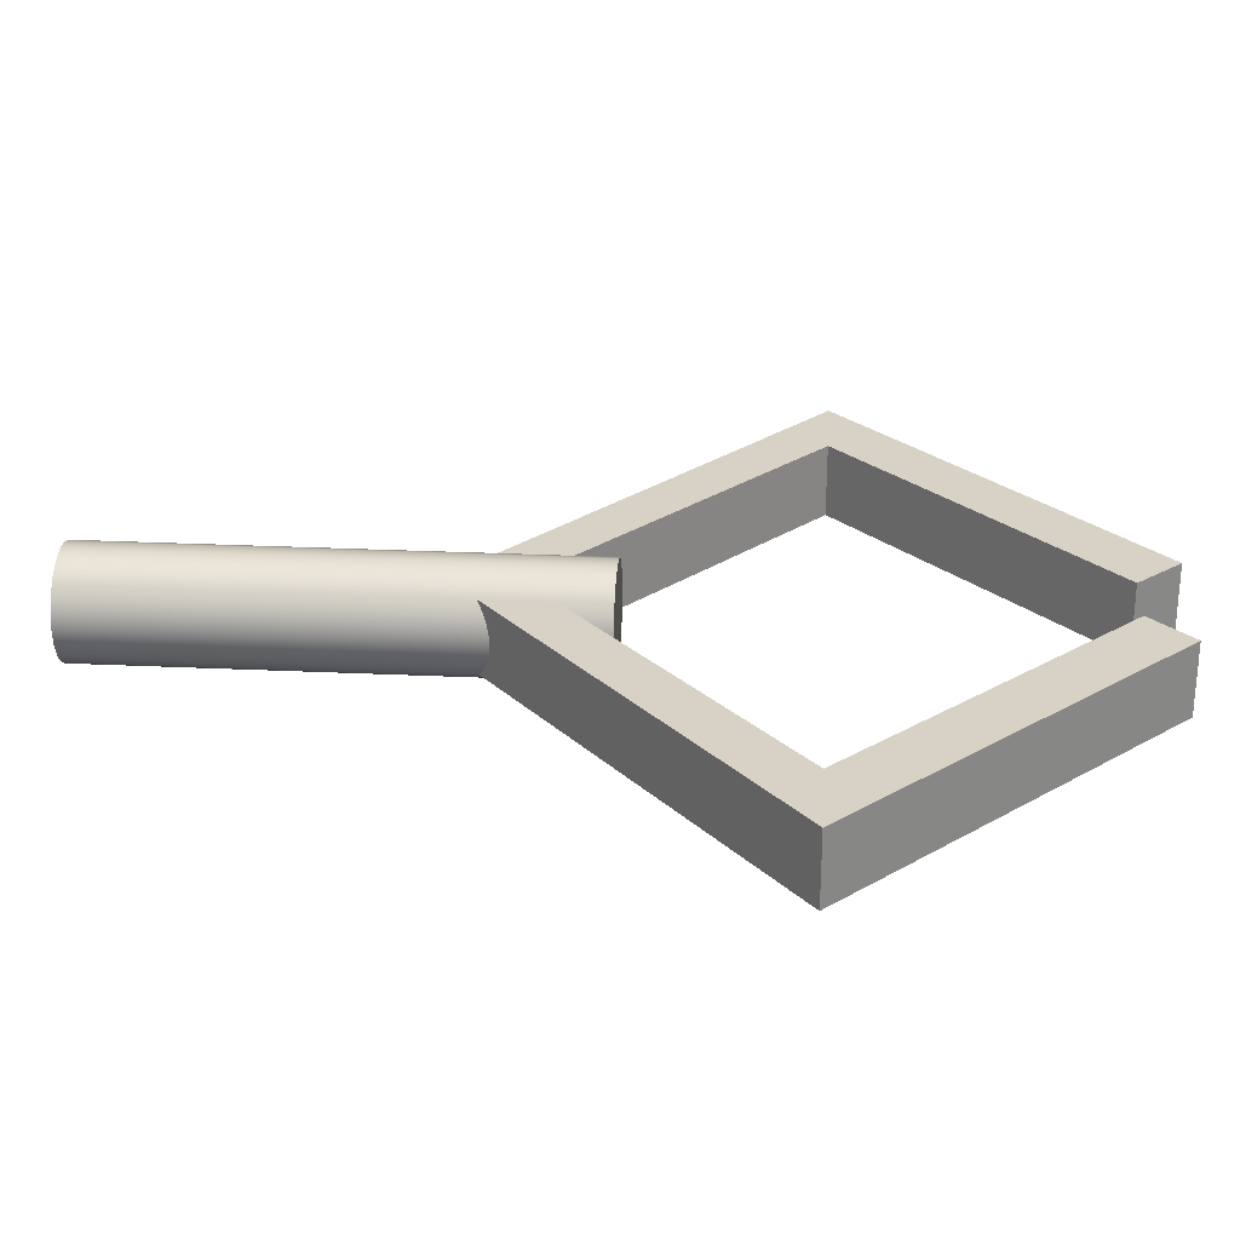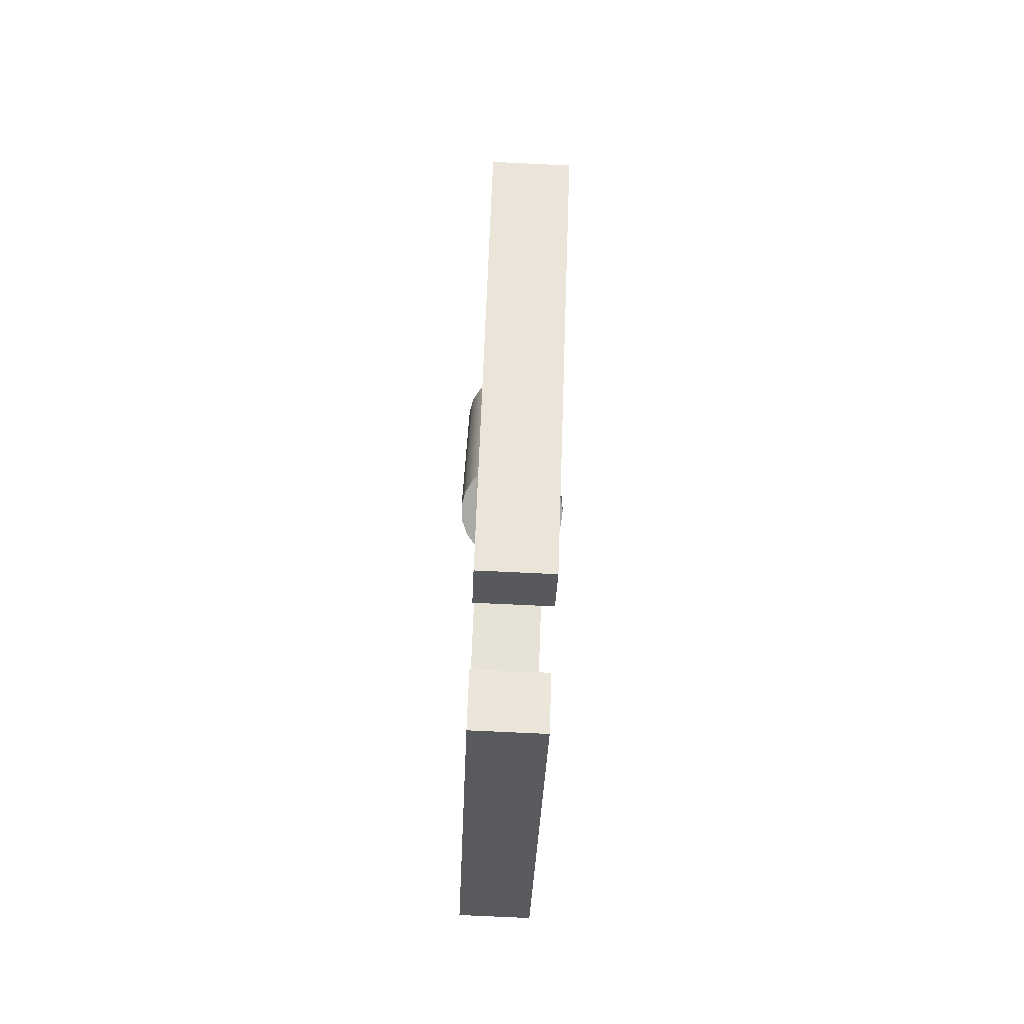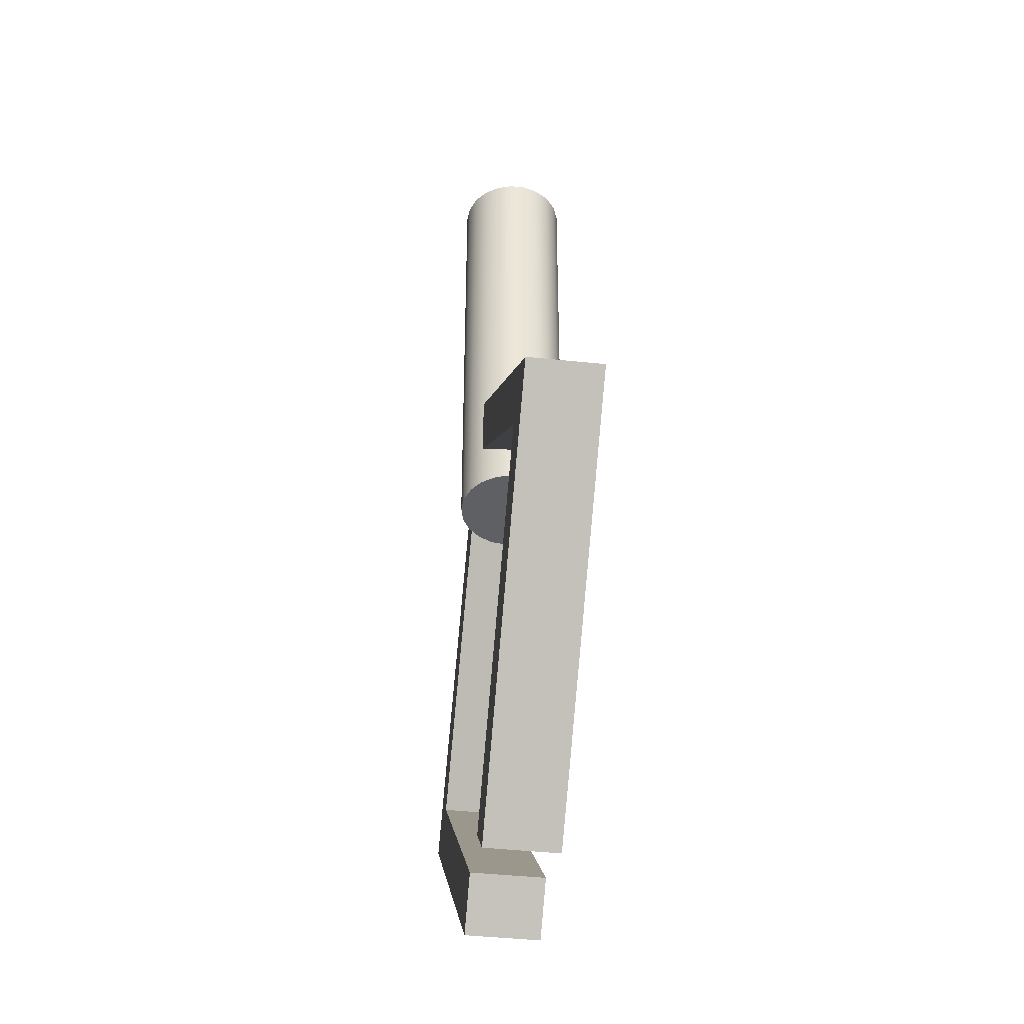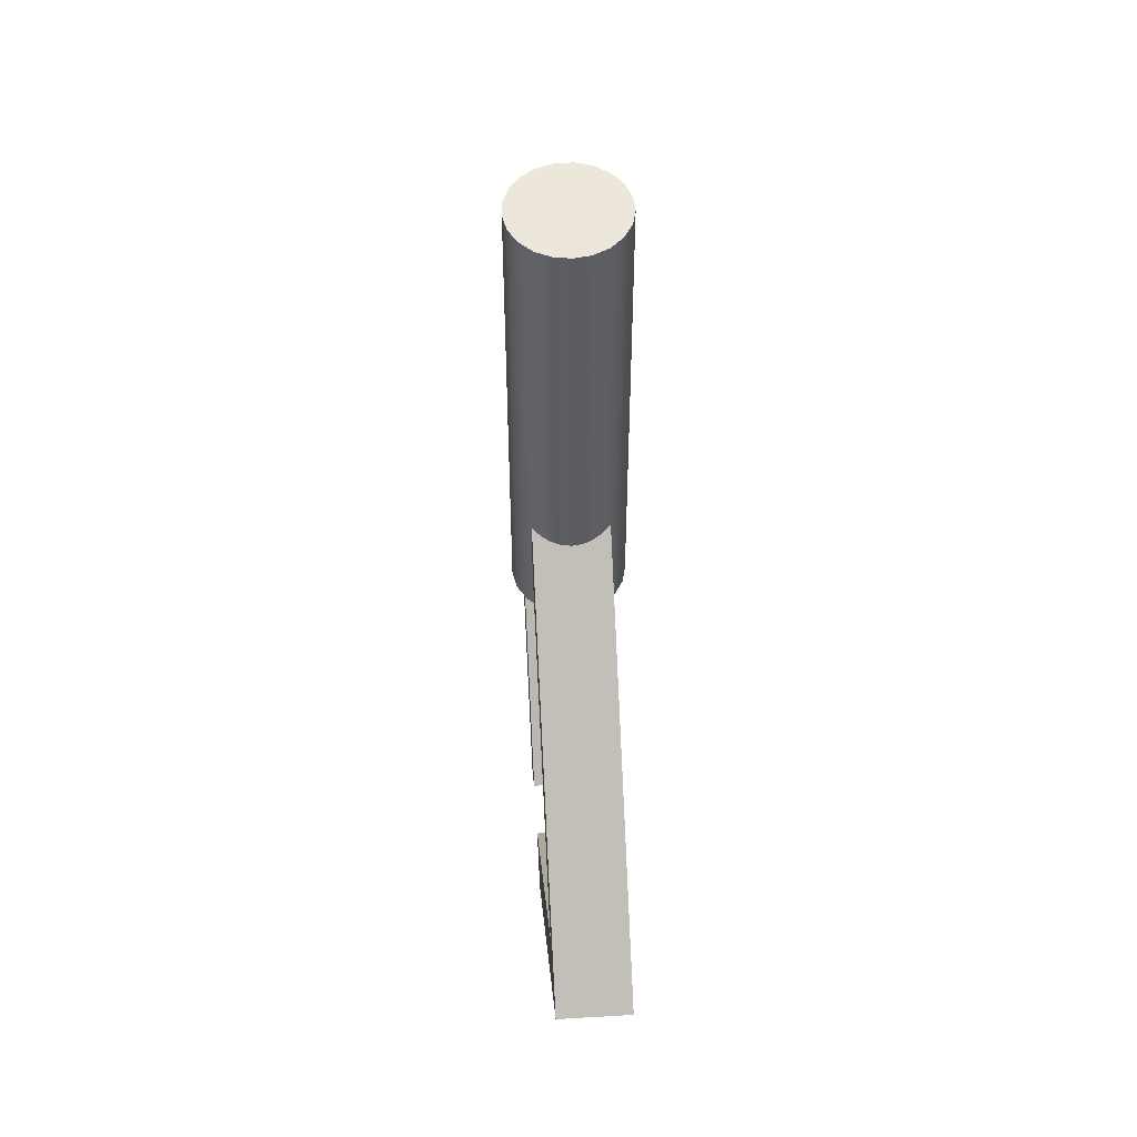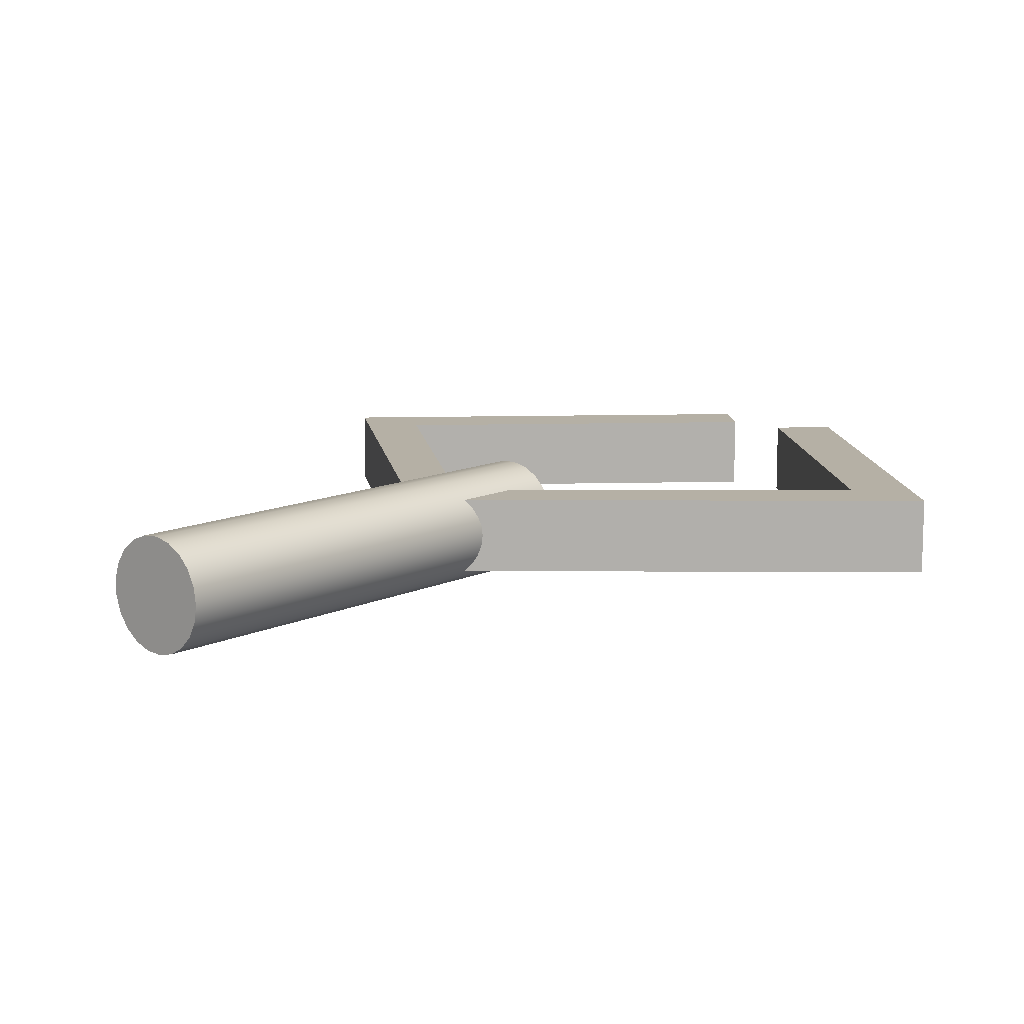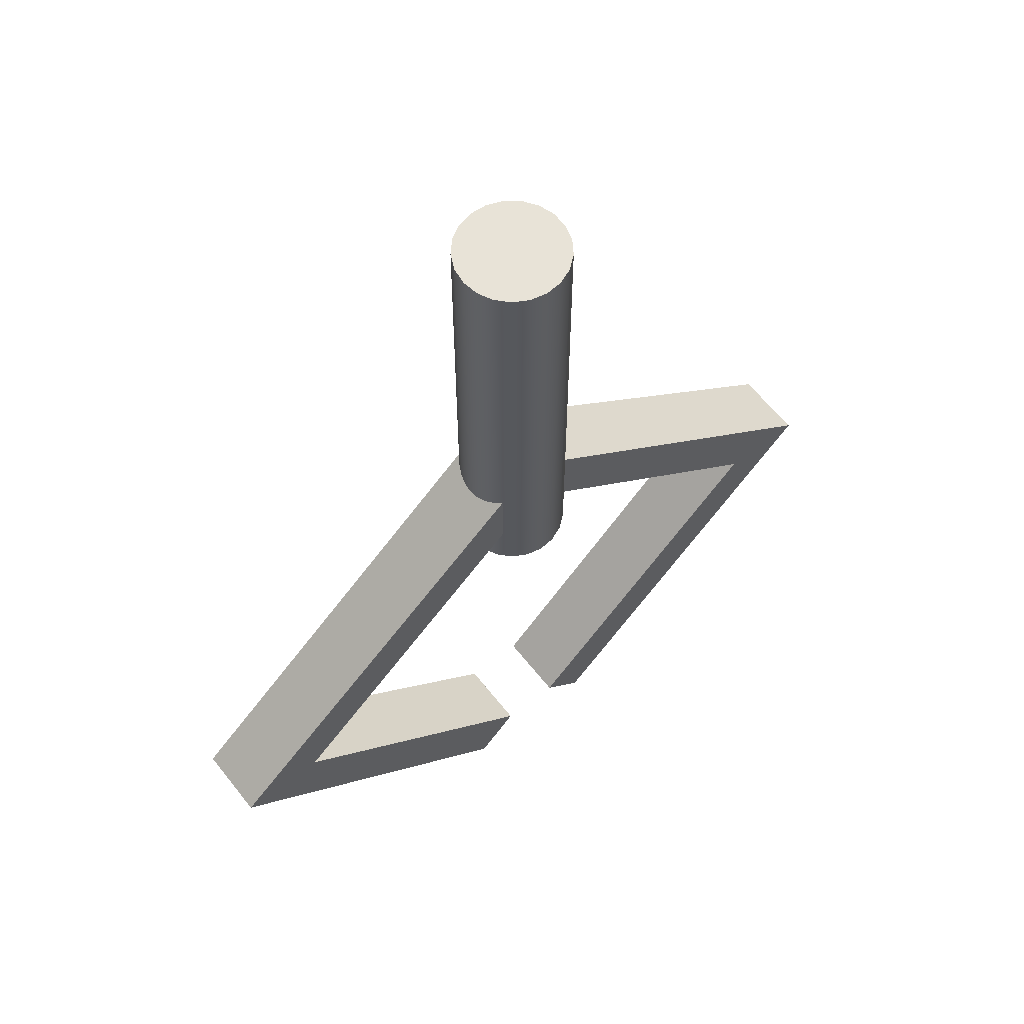
<metadata>
{"format":"obj","ext":"obj","renderer":"f3d","projection":"perspective","resolution":1024,"background":"white","views":[{"elev":27.4,"azim":-85.9,"up":"+Z"},{"elev":-75.5,"azim":-92.7,"up":"+Y"},{"elev":-43.2,"azim":82.9,"up":"+Y"},{"elev":53.3,"azim":-93.6,"up":"+Y"},{"elev":11.7,"azim":-139.1,"up":"+Z"},{"elev":61.7,"azim":-38.2,"up":"+Y"}]}
</metadata>
<code>
v 0.1677 0.2046 0.15
v 0.1921 0.1834 0.1171
v 0.2102 0.1677 0.08028
v 0.2213 0.1581 0.04082
v 0.225 0.1548 0
v 0.2213 0.1581 -0.04082
v 0.2102 0.1677 -0.08028
v 0.1921 0.1834 -0.1171
v 0.1677 0.2046 -0.15
v 1.253 -0.7374 -0.15
v 1.253 -0.7374 0.15
v 0.1677 0.2046 -0.15
v 0.1677 0.4841 -0.15
v 1.606 -0.7374 -0.15
v 0.2988 -2.015 -0.15
v 0.1264 -1.838 -0.15
v 1.253 -0.7374 -0.15
v 0.2988 -2.015 -0.15
v 0.2988 -2.015 0.15
v 0.1264 -1.838 0.15
v 0.1264 -1.838 -0.15
v 0.1264 -1.838 -0.15
v 0.1264 -1.838 0.15
v 1.253 -0.7374 0.15
v 1.253 -0.7374 -0.15
v 0.1677 0.4841 -0.15
v 0.1921 0.4633 -0.1171
v 0.2102 0.448 -0.08028
v 0.2213 0.4386 -0.04082
v 0.225 0.4354 0
v 0.2213 0.4386 0.04082
v 0.2102 0.448 0.08028
v 0.1921 0.4633 0.1171
v 0.1677 0.4841 0.15
v 1.606 -0.7374 0.15
v 1.606 -0.7374 -0.15
v 1.606 -0.7374 -0.15
v 1.606 -0.7374 0.15
v 0.2988 -2.015 0.15
v 0.2988 -2.015 -0.15
v 0.1677 0.4841 0.15
v 0.1677 0.2046 0.15
v 1.253 -0.7374 0.15
v 0.1264 -1.838 0.15
v 0.2988 -2.015 0.15
v 1.606 -0.7374 0.15
v -0.1677 0.4851 0.15
v -0.1921 0.4643 0.1171
v -0.2102 0.449 0.08028
v -0.2213 0.4396 0.04082
v -0.225 0.4364 -2.755e-17
v -0.2213 0.4396 -0.04082
v -0.2102 0.449 -0.08028
v -0.1921 0.4643 -0.1171
v -0.1677 0.4851 -0.15
v -1.607 -0.7374 -0.15
v -1.607 -0.7374 0.15
v -0.1677 0.4851 -0.15
v -0.1677 0.2056 -0.15
v -1.254 -0.7374 -0.15
v -0.1275 -1.838 -0.15
v -0.2999 -2.015 -0.15
v -1.607 -0.7374 -0.15
v -0.1677 0.2056 -0.15
v -0.1921 0.1844 -0.1171
v -0.2102 0.1687 -0.08028
v -0.2213 0.1591 -0.04082
v -0.225 0.1558 2.755e-17
v -0.2213 0.1591 0.04082
v -0.2102 0.1687 0.08028
v -0.1921 0.1844 0.1171
v -0.1677 0.2056 0.15
v -1.254 -0.7374 0.15
v -1.254 -0.7374 -0.15
v -1.254 -0.7374 -0.15
v -1.254 -0.7374 0.15
v -0.1275 -1.838 0.15
v -0.1275 -1.838 -0.15
v -0.1275 -1.838 -0.15
v -0.1275 -1.838 0.15
v -0.2999 -2.015 0.15
v -0.2999 -2.015 -0.15
v -0.2999 -2.015 -0.15
v -0.2999 -2.015 0.15
v -1.607 -0.7374 0.15
v -1.607 -0.7374 -0.15
v -0.1677 0.2056 0.15
v -0.1677 0.4851 0.15
v -1.607 -0.7374 0.15
v -0.2999 -2.015 0.15
v -0.1275 -1.838 0.15
v -1.254 -0.7374 0.15
v 0.1677 0.4841 -0.15
v 0.1677 0.2046 -0.15
v 0.1921 0.1834 -0.1171
v 0.2102 0.1677 -0.08028
v 0.2213 0.1581 -0.04082
v 0.225 0.1548 0
v 0.2213 0.1581 0.04082
v 0.2102 0.1677 0.08028
v 0.1921 0.1834 0.1171
v 0.1677 0.2046 0.15
v 0.1677 0.4841 0.15
v 0.1921 0.4633 0.1171
v 0.2102 0.448 0.08028
v 0.2213 0.4386 0.04082
v 0.225 0.4354 0
v 0.2213 0.4386 -0.04082
v 0.2102 0.448 -0.08028
v 0.1921 0.4633 -0.1171
v -0.1677 0.2056 -0.15
v -0.1677 0.4851 -0.15
v -0.1921 0.4643 -0.1171
v -0.2102 0.449 -0.08028
v -0.2213 0.4396 -0.04082
v -0.225 0.4364 -2.755e-17
v -0.2213 0.4396 0.04082
v -0.2102 0.449 0.08028
v -0.1921 0.4643 0.1171
v -0.1677 0.4851 0.15
v -0.1677 0.2056 0.15
v -0.1921 0.1844 0.1171
v -0.2102 0.1687 0.08028
v -0.2213 0.1591 0.04082
v -0.225 0.1558 2.755e-17
v -0.2213 0.1591 -0.04082
v -0.2102 0.1687 -0.08028
v -0.1921 0.1844 -0.1171
v -0.225 2 2.755e-17
v -0.215 2 -0.06632
v -0.1859 2 -0.1267
v -0.1403 2 -0.1759
v -0.0822 2 -0.2094
v -0.01681 2 -0.2244
v 0.05007 2 -0.2194
v 0.1125 2 -0.1949
v 0.1649 2 -0.153
v 0.2027 2 -0.09762
v 0.2225 2 -0.03353
v 0.2225 2 0.03353
v 0.2027 2 0.09762
v 0.1649 2 0.153
v 0.1125 2 0.1949
v 0.05007 2 0.2194
v -0.01681 2 0.2244
v -0.0822 2 0.2094
v -0.1403 2 0.1759
v -0.1859 2 0.1267
v -0.215 2 0.06632
v -0.225 0 2.755e-17
v -0.215 0 0.06632
v -0.1859 0 0.1267
v -0.1403 0 0.1759
v -0.0822 0 0.2094
v -0.01681 0 0.2244
v 0.05007 0 0.2194
v 0.1125 0 0.1949
v 0.1649 0 0.153
v 0.2027 0 0.09762
v 0.2225 0 0.03353
v 0.2225 0 -0.03353
v 0.2027 0 -0.09762
v 0.1649 0 -0.153
v 0.1125 0 -0.1949
v 0.05007 0 -0.2194
v -0.01681 0 -0.2244
v -0.0822 0 -0.2094
v -0.1403 0 -0.1759
v -0.1859 0 -0.1267
v -0.215 0 -0.06632
v -0.225 0 2.755e-17
v -0.225 0.1558 2.755e-17
v -0.225 0.4364 -2.755e-17
v -0.225 2 2.755e-17
v -0.225 2 2.755e-17
v -0.215 2 0.06632
v -0.1859 2 0.1267
v -0.1403 2 0.1759
v -0.0822 2 0.2094
v -0.01681 2 0.2244
v 0.05007 2 0.2194
v 0.1125 2 0.1949
v 0.1649 2 0.153
v 0.2027 2 0.09762
v 0.2225 2 0.03353
v 0.2225 2 -0.03353
v 0.2027 2 -0.09762
v 0.1649 2 -0.153
v 0.1125 2 -0.1949
v 0.05007 2 -0.2194
v -0.01681 2 -0.2244
v -0.0822 2 -0.2094
v -0.1403 2 -0.1759
v -0.1859 2 -0.1267
v -0.215 2 -0.06632
v -0.225 0 2.755e-17
v -0.215 0 -0.06632
v -0.1859 0 -0.1267
v -0.1403 0 -0.1759
v -0.0822 0 -0.2094
v -0.01681 0 -0.2244
v 0.05007 0 -0.2194
v 0.1125 0 -0.1949
v 0.1649 0 -0.153
v 0.2027 0 -0.09762
v 0.2225 0 -0.03353
v 0.2225 0 0.03353
v 0.2027 0 0.09762
v 0.1649 0 0.153
v 0.1125 0 0.1949
v 0.05007 0 0.2194
v -0.01681 0 0.2244
v -0.0822 0 0.2094
v -0.1403 0 0.1759
v -0.1859 0 0.1267
v -0.215 0 0.06632
g 5a32ec66-e361-11ea-91d8-54bf646e7e1f
f 1 2 11
f 11 2 3
f 11 3 4
f 4 5 11
f 11 5 10
f 10 5 6
f 10 6 7
f 7 8 10
f 10 8 9
g 5a344c0c-e361-11ea-bc37-54bf646e7e1f
f 12 13 17
f 17 13 14
f 17 14 15
f 15 16 17
g 5a386b06-e361-11ea-aa27-54bf646e7e1f
f 19 20 18
f 18 20 21
g 5a39f1ba-e361-11ea-a81c-54bf646e7e1f
f 23 24 22
f 22 24 25
g 5a3b2a5a-e361-11ea-834f-54bf646e7e1f
f 26 27 36
f 36 27 28
f 36 28 29
f 29 30 36
f 36 30 35
f 35 30 31
f 35 31 32
f 32 33 35
f 35 33 34
g 5a3c62f6-e361-11ea-8252-54bf646e7e1f
f 38 39 37
f 37 39 40
g 5a3d747a-e361-11ea-8877-54bf646e7e1f
f 42 43 41
f 41 43 46
f 46 43 45
f 45 43 44
g 5a3ead12-e361-11ea-b8a9-54bf646e7e1f
f 47 48 57
f 57 48 49
f 57 49 50
f 50 51 57
f 57 51 56
f 56 51 52
f 56 52 53
f 53 54 56
f 56 54 55
g 5a3fe5a8-e361-11ea-9b68-54bf646e7e1f
f 59 60 58
f 58 60 63
f 63 60 62
f 62 60 61
g 5a414550-e361-11ea-b53c-54bf646e7e1f
f 64 65 74
f 74 65 66
f 74 66 67
f 67 68 74
f 74 68 73
f 73 68 69
f 73 69 70
f 70 71 73
f 73 71 72
g 5a42a4fe-e361-11ea-be62-54bf646e7e1f
f 76 77 75
f 75 77 78
g 5a4404a8-e361-11ea-87d4-54bf646e7e1f
f 80 81 79
f 79 81 82
g 5a456430-e361-11ea-89b7-54bf646e7e1f
f 84 85 83
f 83 85 86
g 5a46c3da-e361-11ea-94c8-54bf646e7e1f
f 87 88 92
f 92 88 89
f 92 89 90
f 90 91 92
g 59ee8bac-e361-11ea-97a9-54bf646e7e1f
f 94 163 93
f 93 163 137
f 93 137 110
f 110 137 138
f 110 138 109
f 109 138 139
f 109 139 108
f 108 139 107
f 107 139 140
f 107 140 106
f 106 140 105
f 105 140 141
f 105 141 104
f 104 141 142
f 104 142 103
f 103 142 158
f 103 158 102
f 102 158 101
f 101 158 159
f 101 159 100
f 100 159 160
f 100 160 99
f 99 160 98
f 98 160 161
f 98 161 97
f 97 161 96
f 96 161 162
f 96 162 95
f 95 162 163
f 95 163 94
f 112 168 111
f 111 168 169
f 111 169 128
f 128 169 127
f 127 169 170
f 127 170 126
f 126 170 171
f 126 171 125
f 172 150 124
f 124 150 151
f 124 151 123
f 123 151 152
f 123 152 122
f 122 152 121
f 121 152 153
f 121 153 120
f 120 153 147
f 120 147 148
f 113 131 112
f 112 131 132
f 112 132 168
f 168 132 167
f 167 132 133
f 167 133 166
f 166 133 134
f 166 134 165
f 165 134 135
f 165 135 164
f 164 135 136
f 164 136 163
f 163 136 137
f 113 114 131
f 131 114 130
f 130 114 115
f 130 115 129
f 129 115 173
f 174 116 117
f 174 117 149
f 149 117 118
f 149 118 148
f 148 118 119
f 148 119 120
f 158 142 157
f 157 142 143
f 157 143 156
f 156 143 144
f 156 144 155
f 155 144 145
f 155 145 154
f 154 145 146
f 154 146 153
f 153 146 147
g 59ef760a-e361-11ea-abf8-54bf646e7e1f
f 176 185 175
f 175 185 186
f 175 186 195
f 195 186 187
f 195 187 194
f 194 187 188
f 194 188 193
f 193 188 189
f 193 189 192
f 192 189 190
f 192 190 191
f 185 176 184
f 184 176 177
f 184 177 183
f 183 177 178
f 183 178 182
f 182 178 179
f 182 179 181
f 181 179 180
g 59f03938-e361-11ea-b064-54bf646e7e1f
f 197 206 196
f 196 206 207
f 196 207 216
f 216 207 208
f 216 208 215
f 215 208 209
f 215 209 214
f 214 209 210
f 214 210 213
f 213 210 211
f 213 211 212
f 206 197 205
f 205 197 198
f 205 198 204
f 204 198 199
f 204 199 203
f 203 199 200
f 203 200 202
f 202 200 201

</code>
